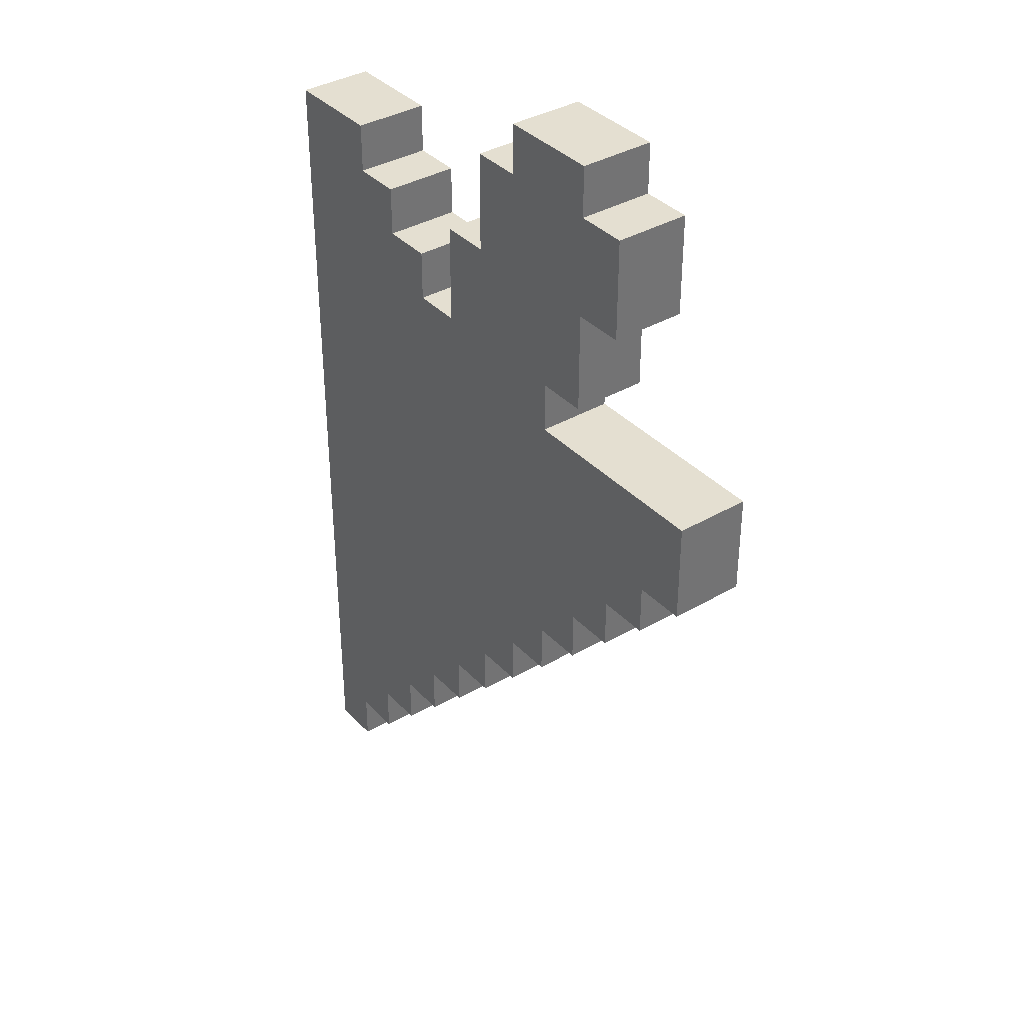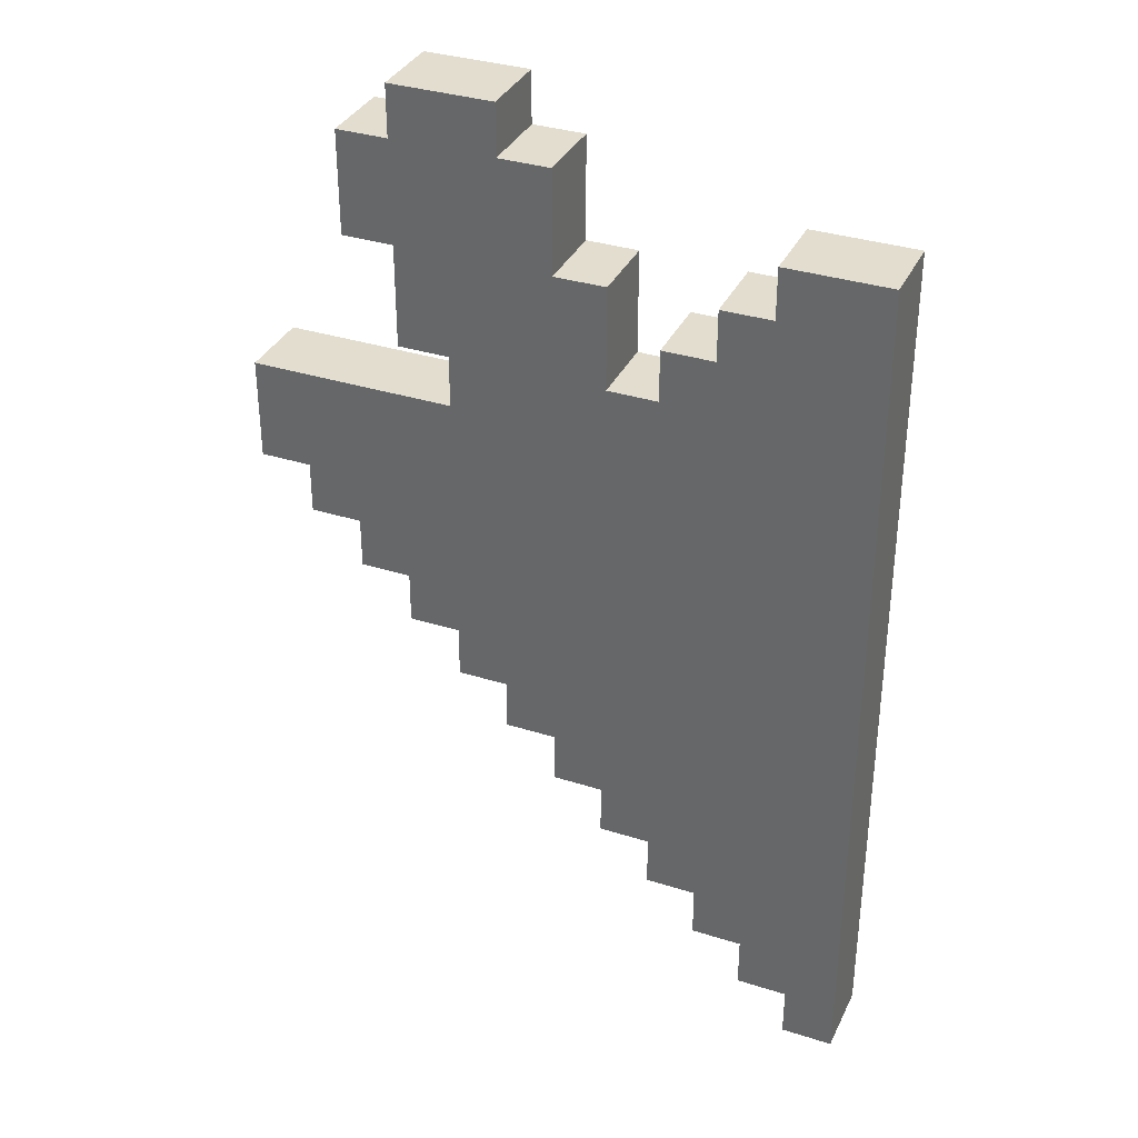
<metadata>
{"format":"obj","ext":"obj","renderer":"f3d","projection":"perspective","resolution":1024,"background":"white","views":[{"elev":36.8,"azim":52.9,"up":"+Z"},{"elev":34.8,"azim":-157.0,"up":"+Z"}]}
</metadata>
<code>
g object_1
v 22 2.857 -11.64
v 22 2.857 -14.35
v 22 2.857 -17.06
v 22 2.857 -19.78
v 22 2.857 -22.49
v 22 2.857 -25.2
v 22 2.857 -27.92
v 22 2.857 -30.63
v 22 2.857 -33.35
v 22 2.857 -36.06
v 22 2.857 -38.77
v 23.92 2.857 -36.84
v 23.92 2.857 -38.77
v 23.94 2.857 -11.64
v 23.94 2.857 -13.57
v 24.42 2.857 -19.39
v 24.42 2.857 -23.26
v 24.42 2.857 -27.14
v 24.42 2.857 -31.02
v 25.86 2.857 -13.57
v 25.86 2.857 -15.51
v 25.86 2.857 -36.84
v 25.86 2.857 -34.9
v 26.84 2.857 -19.39
v 26.84 2.857 -23.26
v 26.84 2.857 -27.14
v 26.84 2.857 -31.02
v 27.8 2.857 -34.89
v 27.81 2.857 -15.51
v 27.81 2.857 -17.45
v 27.81 2.857 -32.96
v 29.27 2.857 -19.39
v 29.27 2.857 -23.26
v 29.27 2.857 -27.14
v 29.74 2.857 -31.02
v 29.74 2.857 -32.96
v 29.75 2.857 -15.51
v 29.75 2.857 -17.45
v 31.68 2.857 -29.08
v 31.68 2.857 -31.02
v 31.69 2.857 -19.39
v 31.69 2.857 -23.26
v 31.69 2.857 -27.14
v 31.69 2.857 -11.63
v 31.69 2.857 -13.57
v 31.69 2.857 -15.51
v 33.61 2.857 -27.14
v 33.61 2.857 -29.08
v 33.62 2.857 -15.51
v 33.62 2.857 -17.45
v 33.62 2.857 -19.38
v 33.63 2.857 -7.755
v 33.63 2.857 -9.694
v 33.63 2.857 -11.63
v 34.12 2.857 -19.39
v 35.54 2.857 -11.63
v 35.55 2.857 -13.57
v 35.55 2.857 -27.14
v 35.55 2.857 -25.2
v 35.55 2.857 -15.51
v 35.57 2.857 -7.755
v 36.21 2.857 -19.38
v 36.54 2.857 -23.26
v 37.48 2.857 -25.2
v 37.48 2.857 -11.63
v 37.49 2.857 -9.693
v 37.5 2.857 -23.27
v 37.5 2.857 -7.756
v 38.8 2.857 -19.38
v 38.97 2.857 -19.39
v 39.41 2.857 -23.27
v 39.43 2.857 -21.31
v 41.36 2.857 -21.31
v 41.39 2.857 -19.38
f 33 42 43 34
f 32 41 42 33
f 27 26 34
f 25 33 34 26
f 24 32 33 25
f 18 26 27 19
f 17 25 26 18
f 16 24 25 17
f 67 72 71
f 67 64 63
f 59 63 64
f 62 69 70
f 72 74 73
f 67 70 72
f 63 70 67
f 70 74 72
f 70 63 55
f 43 48 39
f 43 47 48
f 59 42 63
f 63 42 41 55
f 43 42 47
f 47 42 59
f 47 59 58
f 62 70 55
f 46 41 38
f 41 51 55
f 74 70 69
f 54 56 57
f 55 51 62
f 61 68 66
f 66 56 61
f 53 61 56
f 65 56 66
f 49 57 60
f 50 51 41
f 45 49 46
f 50 46 49
f 50 41 46
f 57 49 54
f 56 54 53
f 45 44 54
f 45 54 49
f 61 53 52
f 12 23 22
f 23 31 28
f 34 39 35
f 39 40 35
f 34 35 27
f 31 27 35
f 23 27 31
f 35 36 31
f 27 23 19
f 23 12 19
f 11 12 13
f 12 11 10
f 9 12 10
f 18 19 8 7
f 19 9 8
f 9 19 12
f 6 18 7
f 30 38 32 24
f 32 38 41
f 16 21 24
f 30 21 29
f 21 15 20
f 21 30 24
f 38 37 46
f 16 17 5 4
f 6 5 17
f 3 16 4
f 14 15 2 1
f 15 3 2
f 3 15 16
f 16 15 21
f 17 18 6
f 43 39 34
g object_2
v 22 2.22e-16 -11.64
v 22 2.22e-16 -14.35
v 22 2.22e-16 -17.06
v 22 2.22e-16 -19.78
v 22 2.22e-16 -22.49
v 22 2.22e-16 -25.2
v 22 2.22e-16 -27.92
v 22 2.22e-16 -30.63
v 22 2.22e-16 -33.35
v 22 2.22e-16 -36.06
v 22 2.22e-16 -38.77
v 23.92 2.22e-16 -36.84
v 23.92 2.22e-16 -38.77
v 23.94 2.22e-16 -11.64
v 23.94 2.22e-16 -13.57
v 24.42 0 -19.39
v 24.42 0 -23.26
v 24.42 0 -27.14
v 24.42 0 -31.02
v 25.86 2.22e-16 -13.57
v 25.86 2.22e-16 -15.51
v 25.86 2.22e-16 -36.84
v 25.86 2.22e-16 -34.9
v 26.84 0 -19.39
v 26.84 0 -23.26
v 26.84 0 -27.14
v 26.84 0 -31.02
v 27.8 2.22e-16 -34.89
v 27.81 2.22e-16 -15.51
v 27.81 2.22e-16 -17.45
v 27.81 2.22e-16 -32.96
v 29.27 0 -19.39
v 29.27 0 -23.26
v 29.27 0 -27.14
v 29.74 2.22e-16 -31.02
v 29.74 2.22e-16 -32.96
v 29.75 2.22e-16 -15.51
v 29.75 2.22e-16 -17.45
v 31.68 2.22e-16 -29.08
v 31.68 2.22e-16 -31.02
v 31.69 0 -19.39
v 31.69 0 -23.26
v 31.69 0 -27.14
v 31.69 2.22e-16 -11.63
v 31.69 2.22e-16 -13.57
v 31.69 2.22e-16 -15.51
v 33.61 2.22e-16 -27.14
v 33.61 2.22e-16 -29.08
v 33.62 2.22e-16 -15.51
v 33.62 2.22e-16 -17.45
v 33.62 2.22e-16 -19.38
v 33.63 2.22e-16 -7.755
v 33.63 2.22e-16 -9.694
v 33.63 2.22e-16 -11.63
v 34.12 0 -19.39
v 35.54 2.22e-16 -11.63
v 35.55 2.22e-16 -13.57
v 35.55 2.22e-16 -27.14
v 35.55 2.22e-16 -25.2
v 35.55 2.22e-16 -15.51
v 35.57 2.22e-16 -7.755
v 36.21 2.22e-16 -19.38
v 36.54 0 -23.26
v 37.48 2.22e-16 -25.2
v 37.48 2.22e-16 -11.63
v 37.49 2.22e-16 -9.693
v 37.5 2.22e-16 -23.27
v 37.5 2.22e-16 -7.756
v 38.8 2.22e-16 -19.38
v 38.97 0 -19.39
v 39.41 2.22e-16 -23.27
v 39.43 2.22e-16 -21.31
v 41.36 2.22e-16 -21.31
v 41.39 2.22e-16 -19.38
f 107 108 117 116
f 106 107 116 115
f 101 108 100
f 99 100 108 107
f 98 99 107 106
f 92 93 101 100
f 91 92 100 99
f 90 91 99 98
f 141 145 146
f 141 137 138
f 133 138 137
f 136 144 143
f 146 147 148
f 141 146 144
f 137 141 144
f 144 146 148
f 144 129 137
f 117 113 122
f 117 122 121
f 133 137 116
f 137 129 115 116
f 117 121 116
f 121 133 116
f 121 132 133
f 136 129 144
f 120 112 115
f 115 129 125
f 148 143 144
f 128 131 130
f 129 136 125
f 135 140 142
f 140 135 130
f 127 130 135
f 139 140 130
f 123 134 131
f 124 115 125
f 119 120 123
f 124 123 120
f 124 120 115
f 131 128 123
f 130 127 128
f 119 128 118
f 119 123 128
f 135 126 127
f 86 96 97
f 97 102 105
f 108 109 113
f 113 109 114
f 108 101 109
f 105 109 101
f 97 105 101
f 109 105 110
f 101 93 97
f 97 93 86
f 85 87 86
f 86 84 85
f 83 84 86
f 92 81 82 93
f 93 82 83
f 83 86 93
f 80 81 92
f 104 98 106 112
f 106 115 112
f 90 98 95
f 104 103 95
f 95 94 89
f 95 98 104
f 112 120 111
f 90 78 79 91
f 80 91 79
f 77 78 90
f 88 75 76 89
f 89 76 77
f 77 90 89
f 90 95 89
f 91 80 92
f 117 108 113
g object_3
v 20.03 0 -9.705
v 20.03 2.857 -9.705
v 20.03 0 -11.76
v 20.03 2.857 -11.76
v 20.03 0 -13.82
v 20.03 2.857 -13.82
v 20.03 0 -15.88
v 20.03 2.857 -15.88
v 20.03 0 -17.94
v 20.03 2.857 -17.94
v 20.03 0 -20
v 20.03 2.857 -20
v 20.03 0 -22.06
v 20.03 2.857 -22.06
v 20.03 0 -24.12
v 20.03 2.857 -24.12
v 20.03 0 -26.17
v 20.03 2.857 -26.17
v 20.03 0 -28.23
v 20.03 2.857 -28.23
v 20.03 0 -30.29
v 20.03 2.857 -30.29
v 20.03 0 -32.35
v 20.03 2.857 -32.35
v 20.03 0 -34.41
v 20.03 2.857 -34.41
v 20.03 0 -36.47
v 20.03 2.857 -36.47
v 20.03 0 -38.53
v 20.03 2.857 -38.53
v 20.03 0 -40.58
v 20.03 2.857 -40.58
v 20.03 0 -42.64
v 20.03 1.428 -42.64
v 20.03 2.857 -42.64
v 21.99 0 -9.705
v 21.99 2.857 -9.705
v 22 2.22e-16 -11.64
v 22 2.857 -11.64
v 22 2.22e-16 -13.72
v 22 2.857 -13.72
v 22 2.22e-16 -15.81
v 22 2.857 -15.81
v 22 2.22e-16 -17.9
v 22 2.857 -17.9
v 22 2.22e-16 -19.99
v 22 2.857 -19.99
v 22 2.22e-16 -22.07
v 22 2.857 -22.07
v 22 2.22e-16 -24.16
v 22 2.857 -24.16
v 22 2.22e-16 -26.25
v 22 2.857 -26.25
v 22 2.22e-16 -28.34
v 22 2.857 -28.34
v 22 2.22e-16 -30.42
v 22 2.857 -30.42
v 22 2.22e-16 -32.51
v 22 2.857 -32.51
v 22 2.22e-16 -34.6
v 22 2.857 -34.6
v 22 2.22e-16 -36.69
v 22 2.857 -36.69
v 22 2.22e-16 -38.77
v 22 2.857 -38.77
v 22 0 -40.72
v 22 1.428 -40.72
v 22 2.857 -40.72
v 22 0 -42.64
v 22 1.428 -42.64
v 22 2.857 -42.64
v 23.92 2.22e-16 -36.84
v 23.92 2.857 -36.84
v 23.92 2.22e-16 -38.77
v 23.92 2.857 -38.77
v 23.94 0 -38.79
v 23.94 1.428 -38.79
v 23.94 2.857 -38.79
v 23.94 0 -40.72
v 23.94 1.428 -40.72
v 23.94 2.857 -40.72
v 23.94 2.22e-16 -11.64
v 23.94 2.857 -11.64
v 23.94 2.22e-16 -13.57
v 23.94 2.857 -13.57
v 23.95 0 -9.705
v 23.95 1.428 -9.705
v 23.95 2.857 -9.705
v 23.95 0 -11.63
v 23.95 1.428 -11.63
v 23.95 2.857 -11.63
v 25.86 2.22e-16 -13.57
v 25.86 2.857 -13.57
v 25.86 2.22e-16 -15.51
v 25.86 2.857 -15.51
v 25.86 2.22e-16 -36.84
v 25.86 2.857 -36.84
v 25.86 0 -11.63
v 25.86 1.428 -11.63
v 25.86 2.857 -11.63
v 25.86 0 -13.55
v 25.86 1.428 -13.55
v 25.86 2.857 -13.55
v 25.86 2.22e-16 -34.9
v 25.86 2.857 -34.9
v 25.88 0 -36.84
v 25.88 1.428 -36.84
v 25.88 2.857 -36.84
v 25.88 0 -38.79
v 25.88 1.428 -38.79
v 25.88 2.857 -38.79
v 27.8 2.22e-16 -34.89
v 27.8 2.857 -34.89
v 27.81 2.22e-16 -15.51
v 27.81 2.857 -15.51
v 27.81 2.22e-16 -17.45
v 27.81 2.857 -17.45
v 27.81 0 -34.9
v 27.81 1.428 -34.9
v 27.81 2.857 -34.9
v 27.81 0 -36.84
v 27.81 1.428 -36.84
v 27.81 2.857 -36.84
v 27.81 2.22e-16 -32.96
v 27.81 2.857 -32.96
v 27.82 0 -13.55
v 27.82 1.428 -13.55
v 27.82 2.857 -13.55
v 27.82 0 -15.51
v 27.82 1.428 -15.51
v 27.82 2.857 -15.51
v 29.72 0 -11.62
v 29.72 1.428 -11.62
v 29.72 2.857 -11.62
v 29.72 0 -13.56
v 29.72 2.857 -13.56
v 29.72 0 -15.51
v 29.72 1.428 -15.51
v 29.72 2.857 -15.51
v 29.74 2.22e-16 -31.02
v 29.74 2.857 -31.02
v 29.74 2.22e-16 -32.96
v 29.74 2.857 -32.96
v 29.75 2.22e-16 -15.51
v 29.75 2.857 -15.51
v 29.75 2.22e-16 -17.45
v 29.75 2.857 -17.45
v 29.76 0 -32.97
v 29.76 1.428 -32.97
v 29.76 2.857 -32.97
v 29.76 0 -34.9
v 29.76 1.428 -34.9
v 29.76 2.857 -34.9
v 31.66 0 -7.75
v 31.66 1.428 -7.75
v 31.66 2.857 -7.75
v 31.66 0 -9.685
v 31.66 2.857 -9.685
v 31.66 0 -11.62
v 31.66 1.428 -11.62
v 31.66 2.857 -11.62
v 31.68 0 -31.02
v 31.68 1.428 -31.02
v 31.68 2.857 -31.02
v 31.68 0 -32.97
v 31.68 1.428 -32.97
v 31.68 2.857 -32.97
v 31.68 2.22e-16 -29.08
v 31.68 2.857 -29.08
v 31.68 2.22e-16 -31.02
v 31.68 2.857 -31.02
v 31.69 2.22e-16 -11.63
v 31.69 2.857 -11.63
v 31.69 2.22e-16 -13.57
v 31.69 2.857 -13.57
v 31.69 2.22e-16 -15.51
v 31.69 2.857 -15.51
v 33.61 2.22e-16 -27.14
v 33.61 2.857 -27.14
v 33.61 2.22e-16 -29.08
v 33.61 2.857 -29.08
v 33.62 0 -29.1
v 33.62 1.428 -29.1
v 33.62 2.857 -29.1
v 33.62 0 -31.02
v 33.62 1.428 -31.02
v 33.62 2.857 -31.02
v 33.62 0 -5.822
v 33.62 1.428 -5.822
v 33.62 2.857 -5.822
v 33.62 0 -7.75
v 33.62 1.428 -7.75
v 33.62 2.857 -7.75
v 33.62 2.22e-16 -15.51
v 33.62 2.857 -15.51
v 33.62 2.22e-16 -17.45
v 33.62 2.857 -17.45
v 33.62 2.22e-16 -19.38
v 33.62 2.857 -19.38
v 33.63 2.22e-16 -7.755
v 33.63 2.857 -7.755
v 33.63 2.22e-16 -9.694
v 33.63 2.857 -9.694
v 33.63 2.22e-16 -11.63
v 33.63 2.857 -11.63
v 35.53 0 -27.15
v 35.53 1.428 -27.15
v 35.53 2.857 -27.15
v 35.53 0 -29.1
v 35.53 1.428 -29.1
v 35.53 2.857 -29.1
v 35.54 2.22e-16 -11.63
v 35.54 2.857 -11.63
v 35.55 2.22e-16 -13.57
v 35.55 2.857 -13.57
v 35.55 2.22e-16 -27.14
v 35.55 2.857 -27.14
v 35.55 2.22e-16 -25.2
v 35.55 2.857 -25.2
v 35.55 2.22e-16 -15.51
v 35.55 2.857 -15.51
v 35.56 0 -15.51
v 35.56 1.428 -15.51
v 35.56 2.857 -15.51
v 35.56 0 -17.47
v 35.56 1.428 -17.47
v 35.56 2.857 -17.47
v 35.56 2.22e-16 -19.38
v 35.56 2.857 -19.38
v 35.57 0 -5.823
v 35.57 2.857 -5.823
v 35.57 2.22e-16 -7.755
v 35.57 2.857 -7.755
v 37.48 2.22e-16 -25.2
v 37.48 2.857 -25.2
v 37.48 2.22e-16 -11.63
v 37.48 2.857 -11.63
v 37.49 0 -25.2
v 37.49 1.428 -25.2
v 37.49 2.857 -25.2
v 37.49 0 -27.15
v 37.49 1.428 -27.15
v 37.49 2.857 -27.15
v 37.49 2.22e-16 -9.693
v 37.49 2.857 -9.693
v 37.5 0 -17.47
v 37.5 2.857 -17.47
v 37.5 0 -11.63
v 37.5 1.428 -11.63
v 37.5 2.857 -11.63
v 37.5 0 -13.57
v 37.5 2.857 -13.57
v 37.5 0 -15.51
v 37.5 1.428 -15.51
v 37.5 2.857 -15.51
v 37.5 2.22e-16 -23.27
v 37.5 2.857 -23.27
v 37.5 2.22e-16 -7.756
v 37.5 2.857 -7.756
v 37.51 2.22e-16 -19.38
v 37.51 2.857 -19.38
v 37.52 0 -5.823
v 37.52 1.428 -5.823
v 37.52 2.857 -5.823
v 37.52 0 -7.759
v 37.52 1.428 -7.759
v 37.52 2.857 -7.759
v 39.41 2.22e-16 -23.27
v 39.41 2.857 -23.27
v 39.42 0 -23.27
v 39.42 1.428 -23.27
v 39.42 2.857 -23.27
v 39.42 0 -25.2
v 39.42 1.428 -25.2
v 39.42 2.857 -25.2
v 39.43 2.22e-16 -21.31
v 39.43 2.857 -21.31
v 39.44 0 -17.47
v 39.44 2.857 -17.47
v 39.45 2.22e-16 -19.38
v 39.45 2.857 -19.38
v 39.46 0 -7.759
v 39.46 1.428 -7.759
v 39.46 2.857 -7.759
v 39.46 0 -9.694
v 39.46 2.857 -9.694
v 39.46 0 -11.63
v 39.46 1.428 -11.63
v 39.46 2.857 -11.63
v 41.36 2.22e-16 -21.31
v 41.36 2.857 -21.31
v 41.37 0 -21.31
v 41.37 1.428 -21.31
v 41.37 2.857 -21.31
v 41.37 0 -23.27
v 41.37 1.428 -23.27
v 41.37 2.857 -23.27
v 41.38 0 -17.47
v 41.38 2.857 -17.47
v 41.39 2.22e-16 -19.38
v 41.39 2.857 -19.38
v 43.32 0 -17.47
v 43.32 2.857 -17.47
v 43.32 0 -19.39
v 43.32 2.857 -19.39
v 43.32 0 -21.31
v 43.32 1.428 -21.31
v 43.32 2.857 -21.31
f 337 336 378
f 337 379 338
f 379 337 378
f 378 411 379
f 411 412 379
f 410 411 378
f 411 410 413 414
f 412 411 414 415
f 414 413 430 431
f 415 414 431 432
f 431 430 433
f 431 434 432
f 436 431 433
f 431 436 434
f 436 437 434
f 435 436 433
f 436 435 396 397
f 437 436 397 398
f 397 396 399
f 397 400 398
f 402 397 399
f 397 402 400
f 402 403 400
f 401 402 399
f 402 401 370 371
f 403 402 371 372
f 371 370 373 374
f 372 371 374 375
f 374 373 394
f 375 374 395
f 374 427 395
f 426 374 394
f 446 447 427 426
f 450 451 447 446
f 374 426 427
f 451 450 452 453
f 452 455 453
f 455 456 453
f 454 455 452
f 455 454 440 441
f 456 455 441 442
f 441 440 443 444
f 442 441 444 445
f 444 443 418 419
f 445 444 419 420
f 419 418 421 422
f 420 419 422 423
f 422 421 386 387
f 423 422 387 388
f 387 386 389 390
f 388 387 390 391
f 390 389 354 355
f 391 390 355 356
f 355 354 357 358
f 356 355 358 359
f 358 357 330 331
f 359 358 331 332
f 331 330 333 334
f 332 331 334 335
f 334 333 310 311
f 335 334 311 312
f 311 310 313 314
f 312 311 314 315
f 314 313 296 297
f 315 314 297 298
f 297 296 299 300
f 298 297 300 301
f 300 299 266 267
f 301 300 267 268
f 267 266 269 270
f 268 267 270 271
f 270 269 254 255
f 271 270 255 256
f 255 254 257 258
f 256 255 258 259
f 258 257 224 225
f 259 258 225 226
f 225 224 227 228
f 226 225 228 229
f 228 227 214 215
f 229 228 215 216
f 215 214 217 218
f 216 215 218 219
f 218 217 181 182
f 219 218 182 183
f 182 181 179
f 182 177 175
f 182 179 177
f 182 173 171
f 182 169 167
f 182 171 169
f 182 175 173
f 180 183 182
f 182 178 180
f 178 182 176
f 182 174 176
f 182 170 172
f 182 168 170
f 172 174 182
f 166 168 182
f 165 182 167
f 165 163 164 166
f 159 160 162 161
f 163 161 162 164
f 157 155 156 158
f 153 151 152 154
f 151 149 150 152
f 155 153 154 156
f 157 158 160 159
f 182 165 166
f 150 149 184 185
f 184 235 185
f 235 236 185
f 234 235 184
f 235 234 237 238
f 236 235 238 239
f 238 237 246 247
f 239 238 247 248
f 247 246 249 250
f 248 247 250 251
f 250 249 274 275
f 251 250 275 276
f 275 274 277 278
f 276 275 278 279
f 278 277 285 286
f 279 278 286 287
f 286 285 283
f 286 284 287
f 281 286 283
f 286 281 284
f 281 282 284
f 280 281 283
f 281 280 307 308
f 282 281 308 309
f 308 307 305
f 308 306 309
f 303 308 305
f 308 303 306
f 303 304 306
f 302 303 305
f 303 302 339 340
f 304 303 340 341
f 340 339 336 337
f 341 340 337 338
f 443 440 438
f 448 440 454
f 404 386 421 416
f 416 418 424
f 421 418 416
f 443 438 424 418
f 450 448 452
f 448 454 452
f 448 450 446
f 448 446 426 428
f 448 438 440
f 428 426 394 408
f 357 328 330
f 328 316 330
f 330 316 318 333
f 354 326 328 357
f 296 313 310
f 310 333 318
f 310 318 288
f 364 382 366
f 382 386 404
f 386 382 389
f 354 389 364
f 326 354 364
f 389 382 364
f 376 408 394
f 346 376 373
f 370 401 399
f 384 362 399
f 376 394 373
f 392 384 396
f 384 399 396
f 433 396 435
f 413 433 430
f 406 413 410
f 413 392 433
f 413 406 392
f 406 378 380
f 380 378 348
f 410 378 406
f 392 396 433
f 362 368 370
f 368 373 370
f 384 360 362
f 368 342 344
f 292 324 322
f 368 344 373
f 336 339 348
f 350 348 339
f 339 305 350
f 378 336 348
f 305 307 320
f 322 320 307
f 302 305 339
f 320 350 305
f 350 320 352
f 307 283 322
f 370 399 362
f 344 346 373
f 257 254 244
f 254 269 260
f 224 222 227
f 227 222 212 214
f 224 220 222
f 224 257 244
f 224 244 220
f 288 290 296
f 272 266 299 290
f 290 299 296
f 266 260 269
f 252 254 260
f 272 260 266
f 244 254 252
f 179 214 212
f 208 173 175 210
f 210 175 177 212
f 181 217 214 179
f 212 177 179
f 204 169 171 206
f 200 165 167 202
f 202 167 169 204
f 173 208 206 171
f 198 163 165 200
f 285 294 292
f 277 264 294 285
f 285 292 283
f 277 262 264
f 262 240 242
f 274 262 277
f 274 240 262
f 249 240 274
f 283 307 280
f 246 237 249
f 232 249 237
f 237 234 230
f 230 232 237
f 240 249 232
f 292 322 283
f 196 161 163 198
f 192 157 159 194
f 194 159 161 196
f 157 192 190 155
f 188 153 155 190
f 230 234 184 186
f 186 151 153 188
f 184 149 186
f 149 151 186
f 288 296 310
f 445 439 442
f 449 456 442
f 405 417 423 388
f 417 425 420
f 423 417 420
f 445 420 425 439
f 451 453 449
f 449 453 456
f 449 447 451
f 449 429 427 447
f 449 442 439
f 429 409 395 427
f 359 332 329
f 329 332 317
f 332 335 319 317
f 356 359 329 327
f 298 312 315
f 312 319 335
f 312 289 319
f 365 367 383
f 383 405 388
f 388 391 383
f 356 365 391
f 327 365 356
f 391 365 383
f 377 395 409
f 347 375 377
f 372 400 403
f 385 400 363
f 377 375 395
f 393 398 385
f 385 398 400
f 434 437 398
f 415 432 434
f 407 412 415
f 415 434 393
f 415 393 407
f 407 381 379
f 381 349 379
f 412 407 379
f 393 434 398
f 363 372 369
f 369 372 375
f 385 363 361
f 369 345 343
f 293 323 325
f 369 375 345
f 338 349 341
f 351 341 349
f 341 351 306
f 379 349 338
f 306 321 309
f 323 309 321
f 304 341 306
f 321 306 351
f 351 353 321
f 309 323 284
f 372 363 400
f 345 375 347
f 259 245 256
f 256 261 271
f 226 229 223
f 229 216 213 223
f 226 223 221
f 226 245 259
f 226 221 245
f 289 298 291
f 273 291 301 268
f 291 298 301
f 268 271 261
f 253 261 256
f 273 268 261
f 245 253 256
f 180 213 216
f 209 211 176 174
f 211 213 178 176
f 183 180 216 219
f 213 180 178
f 205 207 172 170
f 201 203 168 166
f 203 205 170 168
f 174 172 207 209
f 199 201 166 164
f 287 293 295
f 279 287 295 265
f 287 284 293
f 279 265 263
f 263 243 241
f 276 279 263
f 276 263 241
f 251 276 241
f 284 282 309
f 248 251 239
f 233 239 251
f 239 231 236
f 231 239 233
f 241 233 251
f 293 284 323
f 197 199 164 162
f 193 195 160 158
f 195 197 162 160
f 158 156 191 193
f 189 191 156 154
f 231 187 185 236
f 187 189 154 152
f 185 187 150
f 150 187 152
f 289 312 298

</code>
